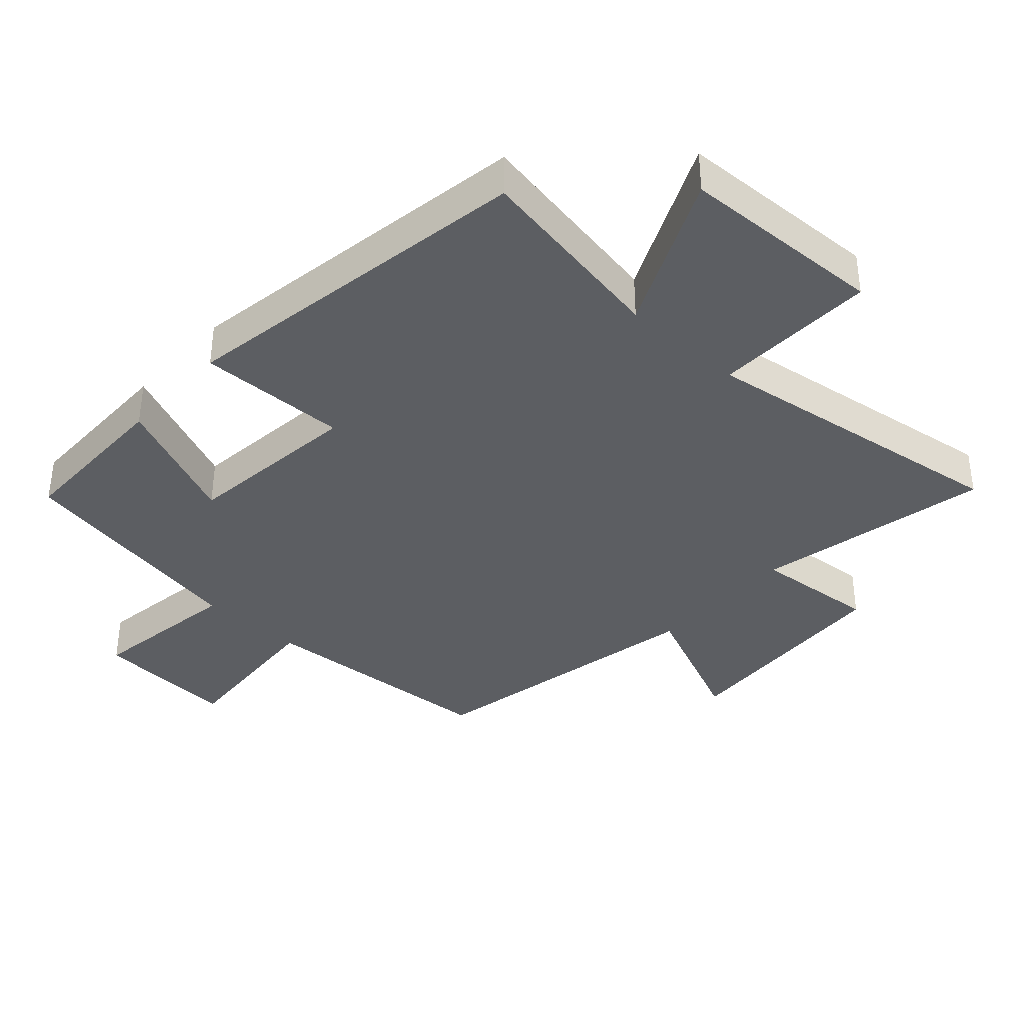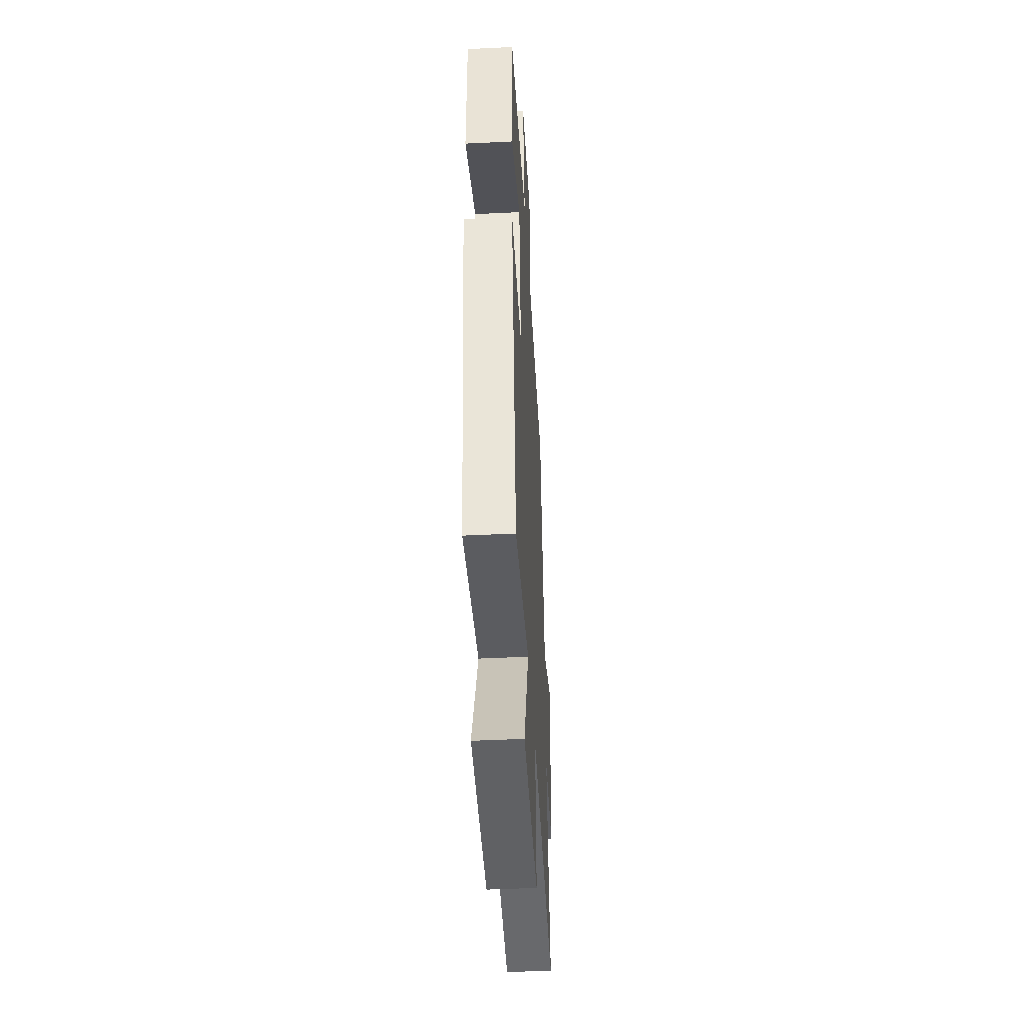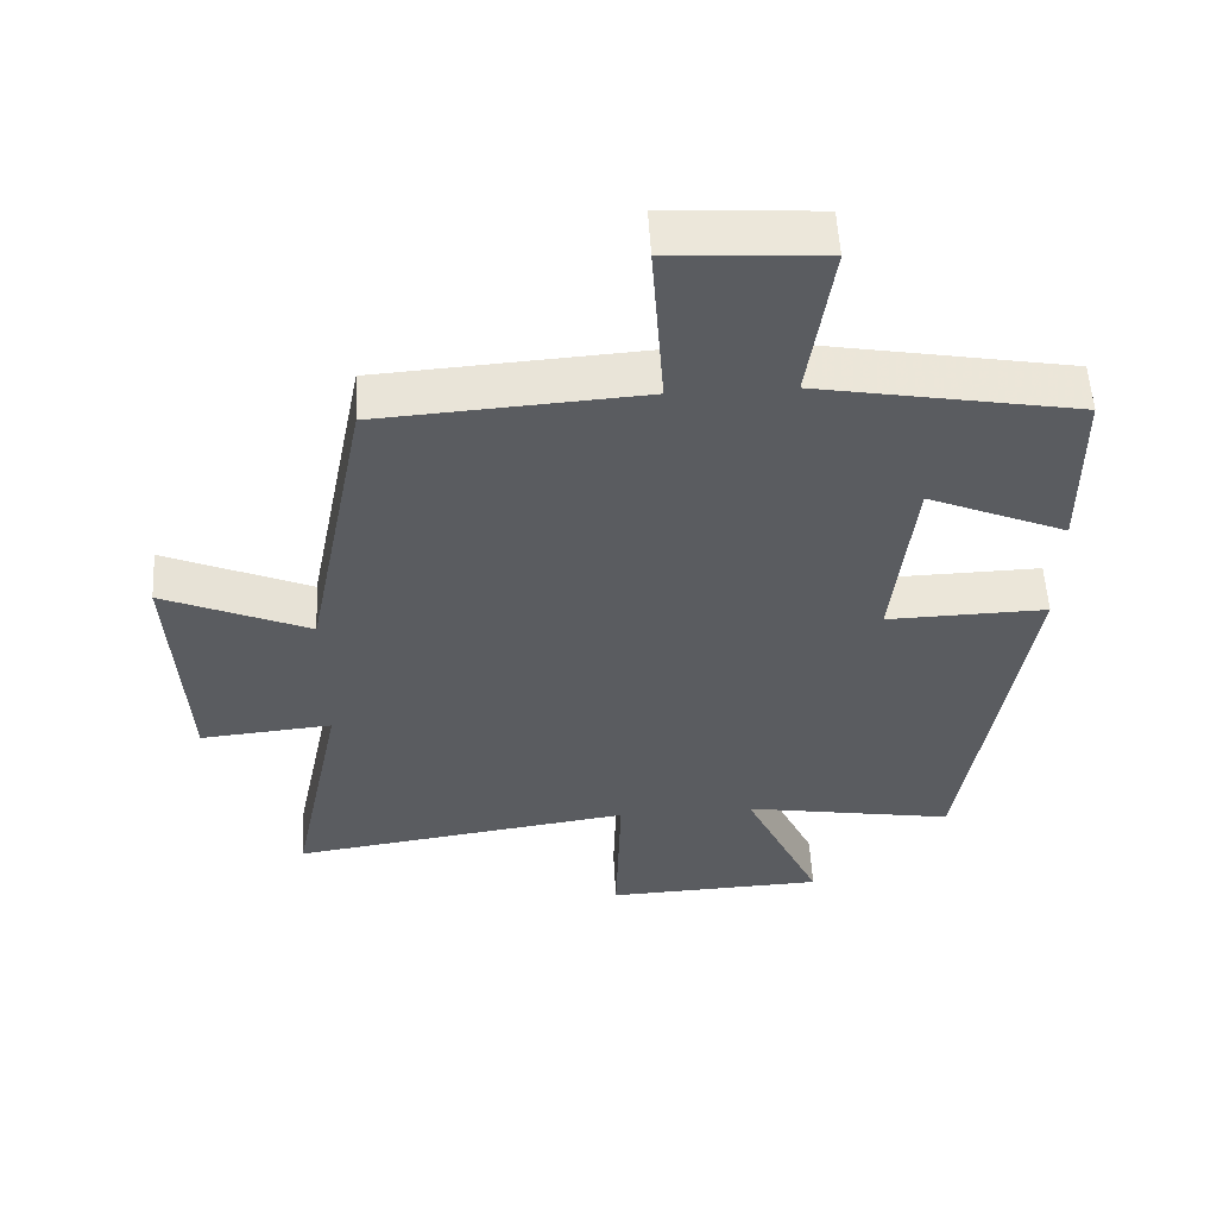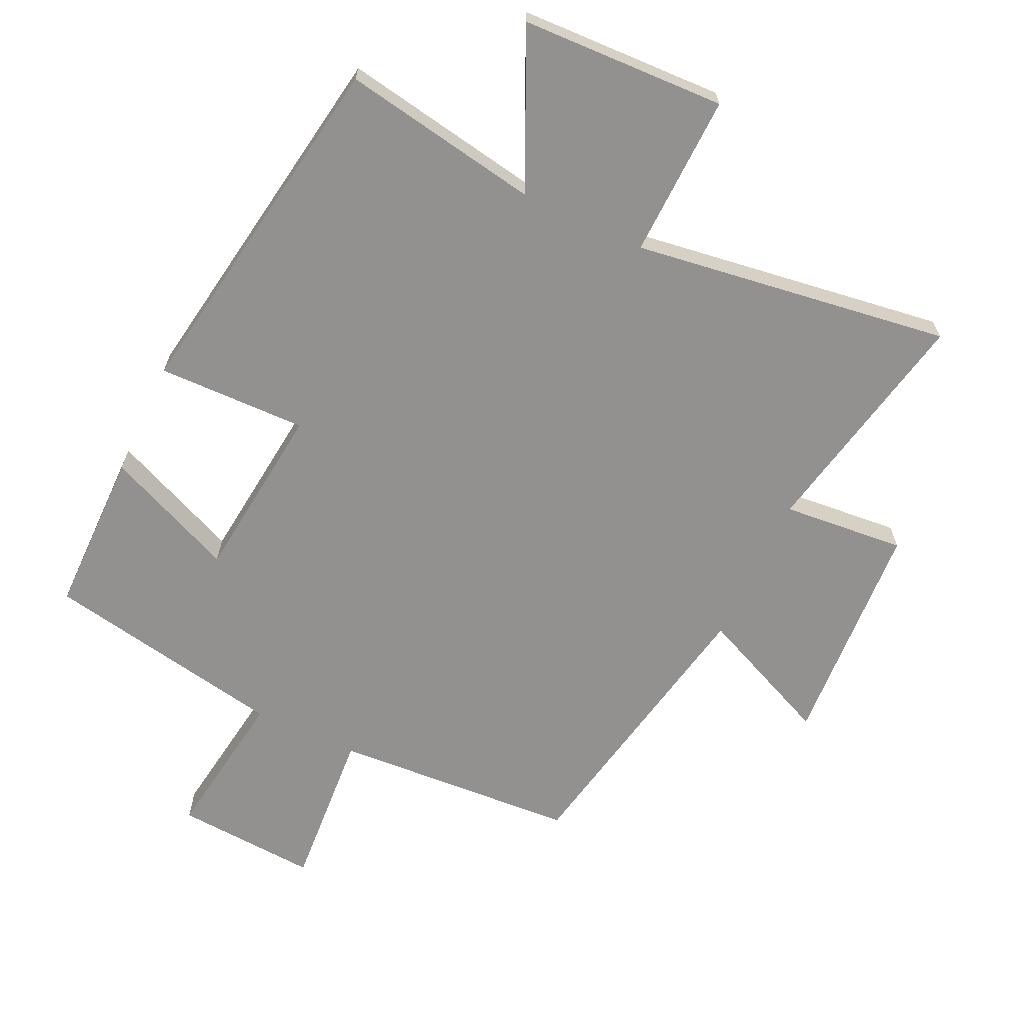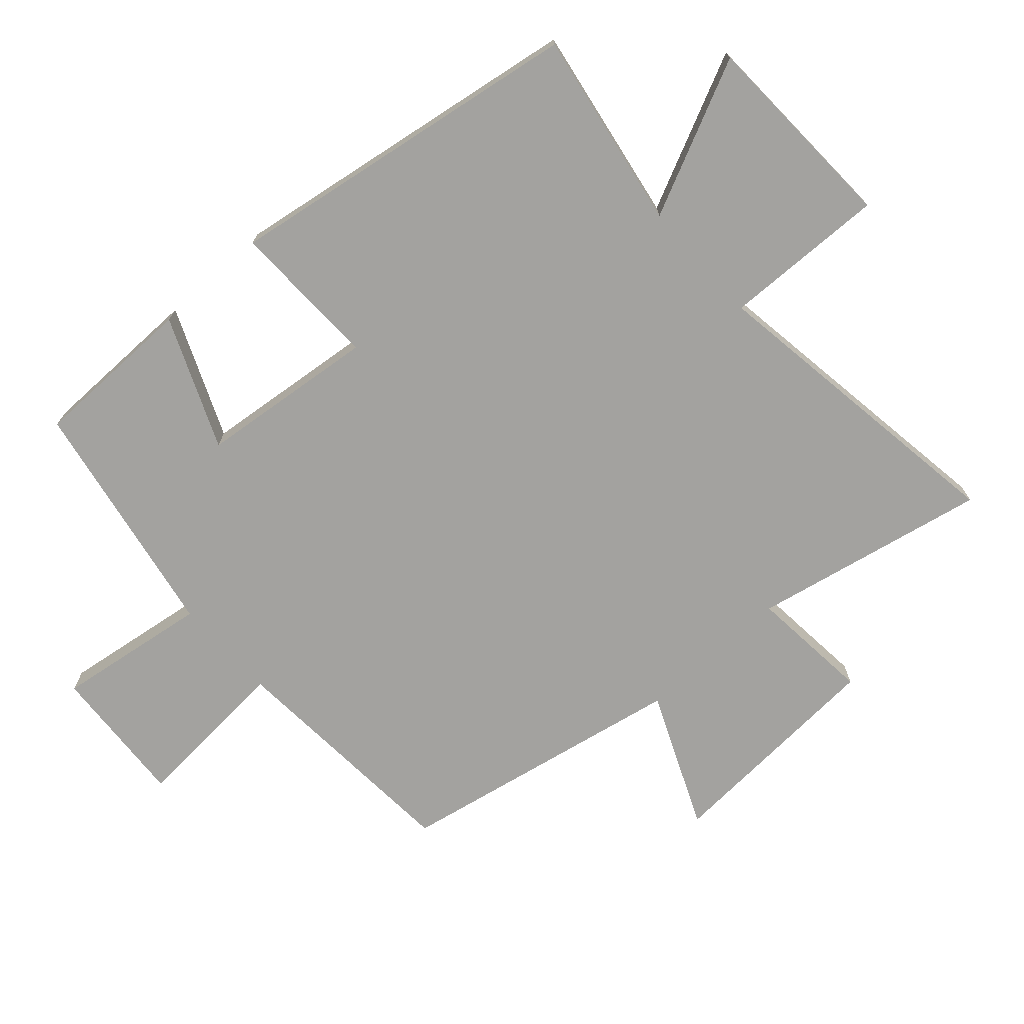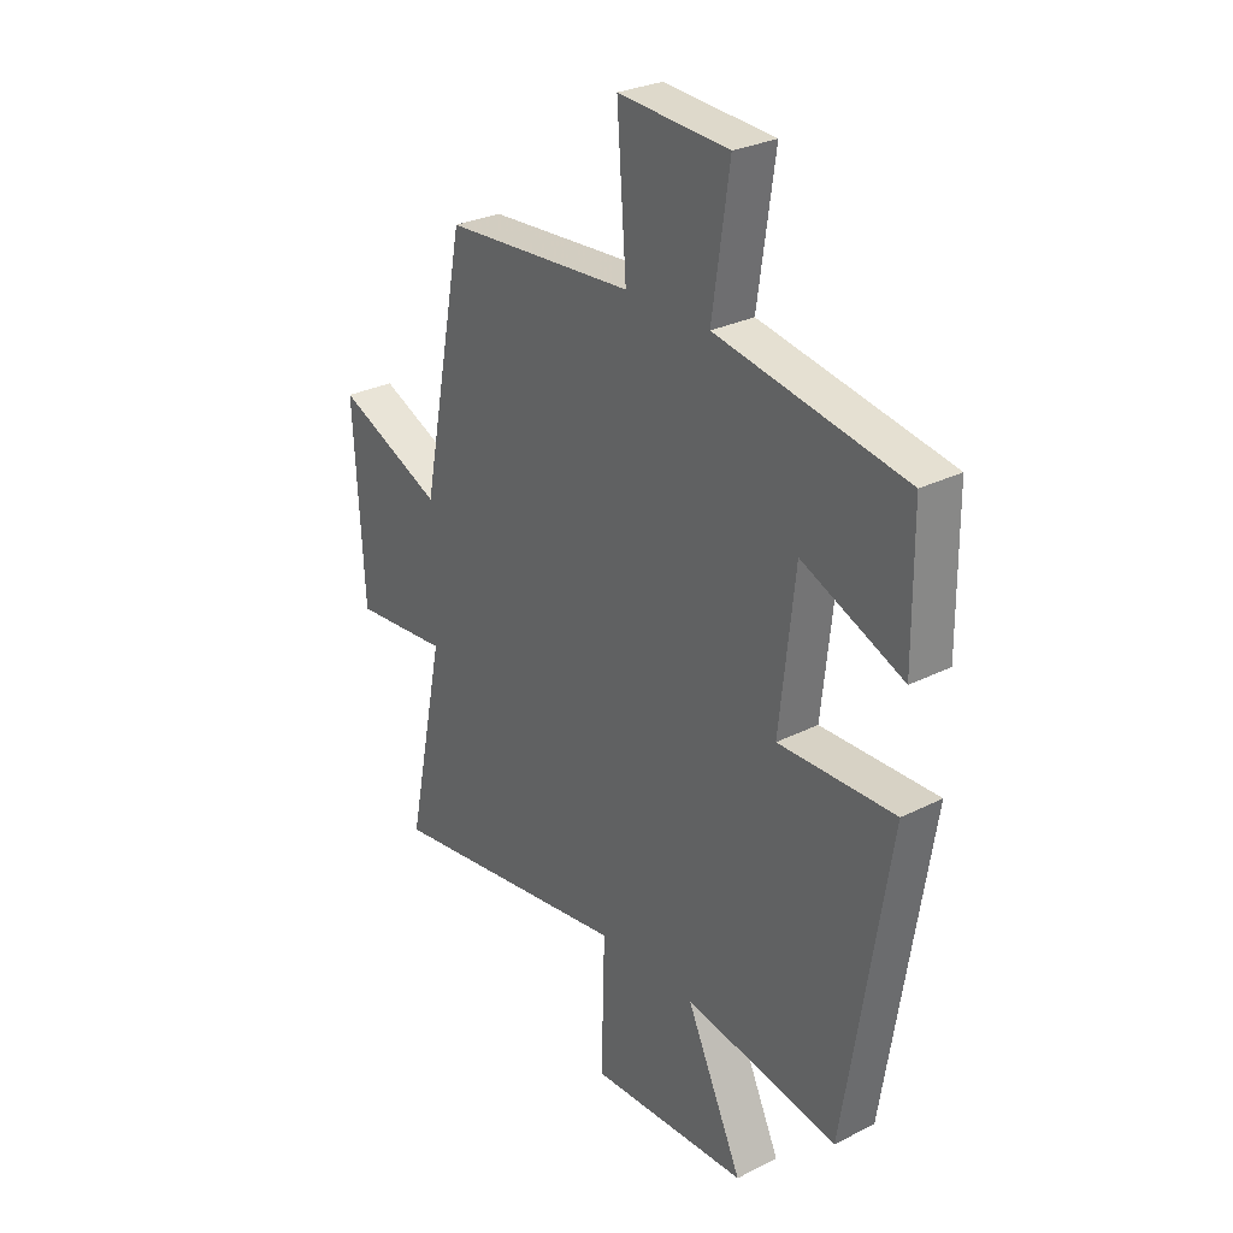
<metadata>
{"format":"obj","ext":"obj","renderer":"f3d","projection":"perspective","resolution":1024,"background":"white","views":[{"elev":-37.5,"azim":137.7,"up":"+Y"},{"elev":-44.7,"azim":93.3,"up":"+Z"},{"elev":55.2,"azim":-3.2,"up":"+Z"},{"elev":-66.1,"azim":154.8,"up":"+Y"},{"elev":-72.5,"azim":132.0,"up":"+Y"},{"elev":28.4,"azim":52.7,"up":"+Z"}]}
</metadata>
<code>
v 0.413 0.07 -0.553
v 0.109 0.07 -0.5
v 0.22 0.07 -0.738
v -0.094 0.07 -0.75
v -0.087 0.07 -0.5
v -0.574 0.07 -0.57
v -0.5 0.07 -0.21
v -0.688 0.07 -0.227
v -0.708 0.07 0.123
v -0.5 0.07 0.032
v -0.413 0.07 0.475
v -0.039 0.07 0.5
v -0.057 0.07 0.748
v 0.161 0.07 0.734
v 0.127 0.07 0.5
v 0.498 0.07 0.432
v 0.5 0.07 0.18
v 0.301 0.07 0.265
v 0.271 0.07 -0.007
v 0.5 0.07 -0.002
v 0.413 0 -0.553
v 0.109 0 -0.5
v 0.22 0 -0.738
v -0.094 0 -0.75
v -0.087 0 -0.5
v -0.574 0 -0.57
v -0.5 0 -0.21
v -0.688 0 -0.227
v -0.708 0 0.123
v -0.5 0 0.032
v -0.413 0 0.475
v -0.039 0 0.5
v -0.057 0 0.748
v 0.161 0 0.734
v 0.127 0 0.5
v 0.498 0 0.432
v 0.5 0 0.18
v 0.301 0 0.265
v 0.271 0 -0.007
v 0.5 0 -0.002
f 19 20 1 2
f 18 19 2
f 15 16 17 18
f 15 18 2
f 12 13 14 15
f 12 15 2
f 11 12 2
f 10 11 2
f 7 8 9 10
f 7 10 2
f 5 6 7
f 5 7 2
f 2 3 4 5
f 22 21 40 39
f 22 39 38
f 38 37 36 35
f 22 38 35
f 35 34 33 32
f 22 35 32
f 22 32 31
f 22 31 30
f 30 29 28 27
f 22 30 27
f 27 26 25
f 22 27 25
f 25 24 23 22
f 1 21 22 2
f 2 22 23 3
f 3 23 24 4
f 4 24 25 5
f 5 25 26 6
f 6 26 27 7
f 7 27 28 8
f 8 28 29 9
f 9 29 30 10
f 10 30 31 11
f 11 31 32 12
f 12 32 33 13
f 13 33 34 14
f 14 34 35 15
f 15 35 36 16
f 16 36 37 17
f 17 37 38 18
f 18 38 39 19
f 19 39 40 20
f 20 40 21 1

</code>
